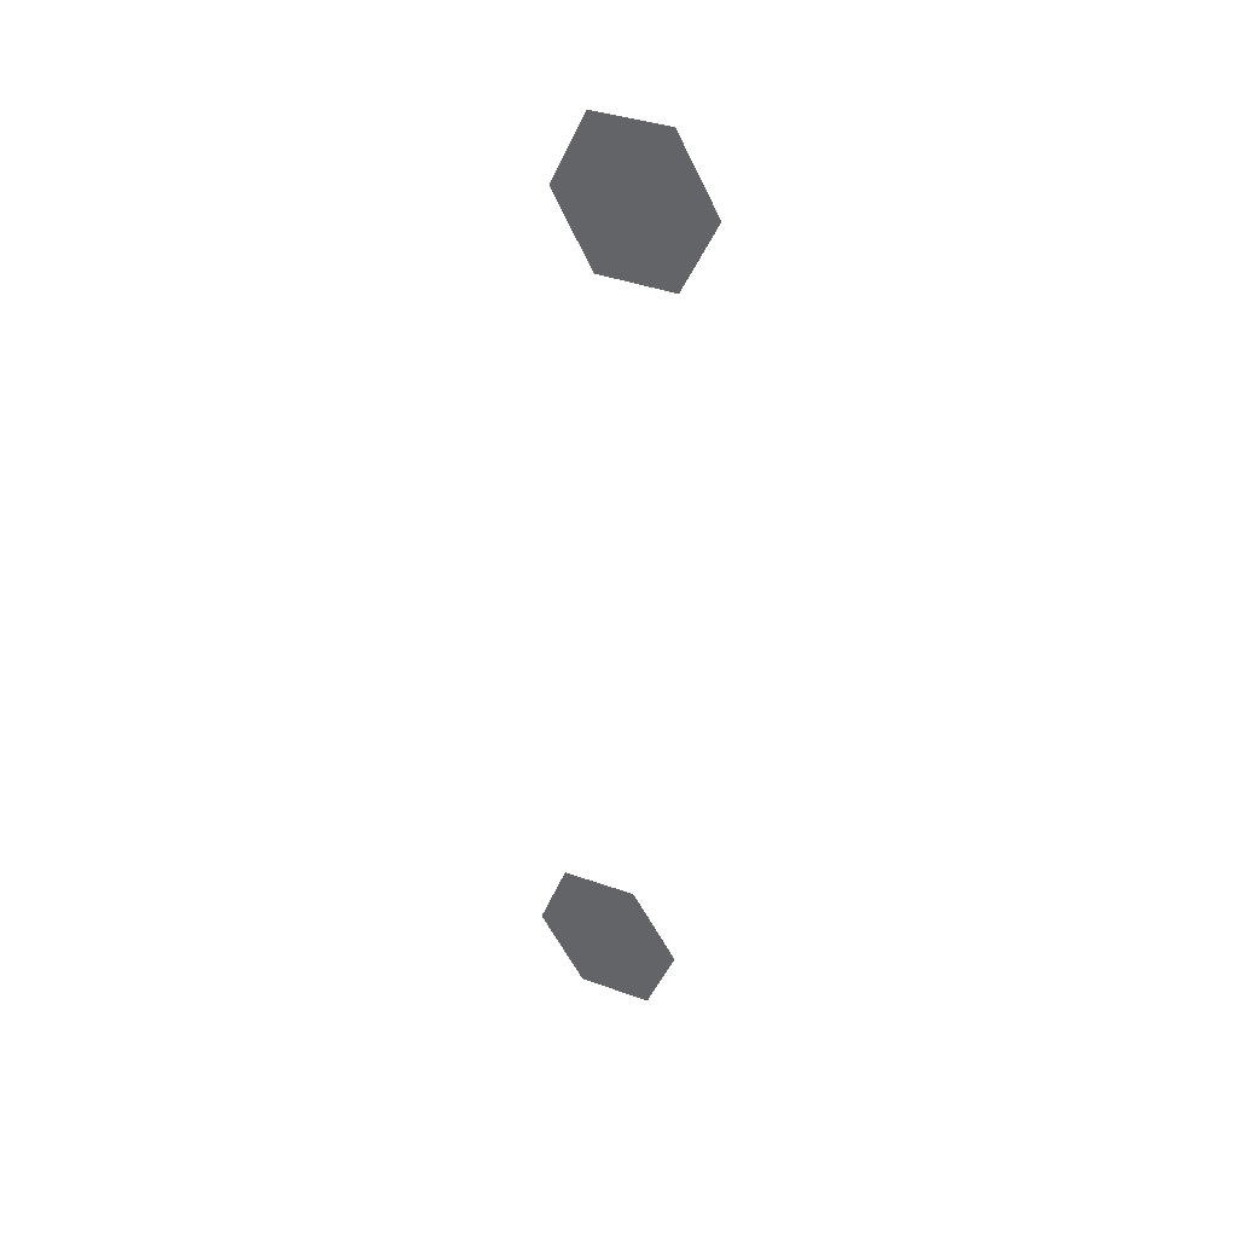
<metadata>
{"format":"obj","ext":"obj","renderer":"f3d","projection":"perspective","resolution":1024,"background":"white","views":[{"elev":35.0,"azim":-58.2,"up":"+Z"}]}
</metadata>
<code>
g body_geo_emissive01
v -0 -0.02161 -0.4096
v -0 -0.08251 -0.4899
v -0 0.07948 -0.4217
v -0 0.1173 -0.5151
v -0 -0.04351 -0.5836
v -0 0.05539 -0.5958
v -0 -0.06372 0.5958
v -0 -0.1173 0.5112
v -0 0.03681 0.5927
v -0 0.08289 0.5041
v -0 -0.07106 0.4224
v -0 0.02933 0.4195
g body_geo_emissive01_0
f 3 2 1
f 3 4 2
f 4 5 2
f 6 5 4
f 9 8 7
f 9 10 8
f 10 11 8
f 12 11 10

</code>
